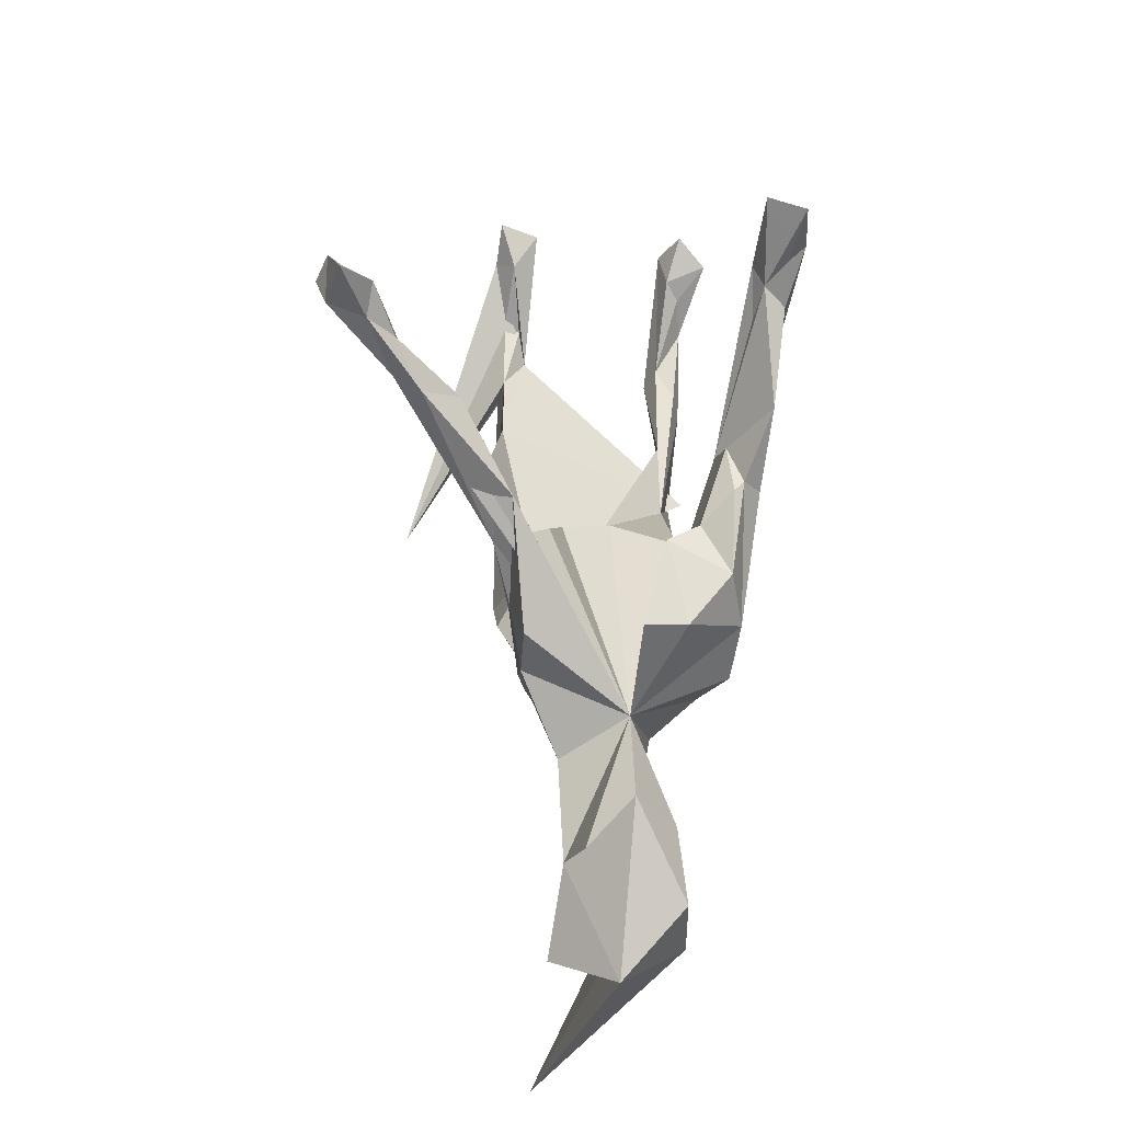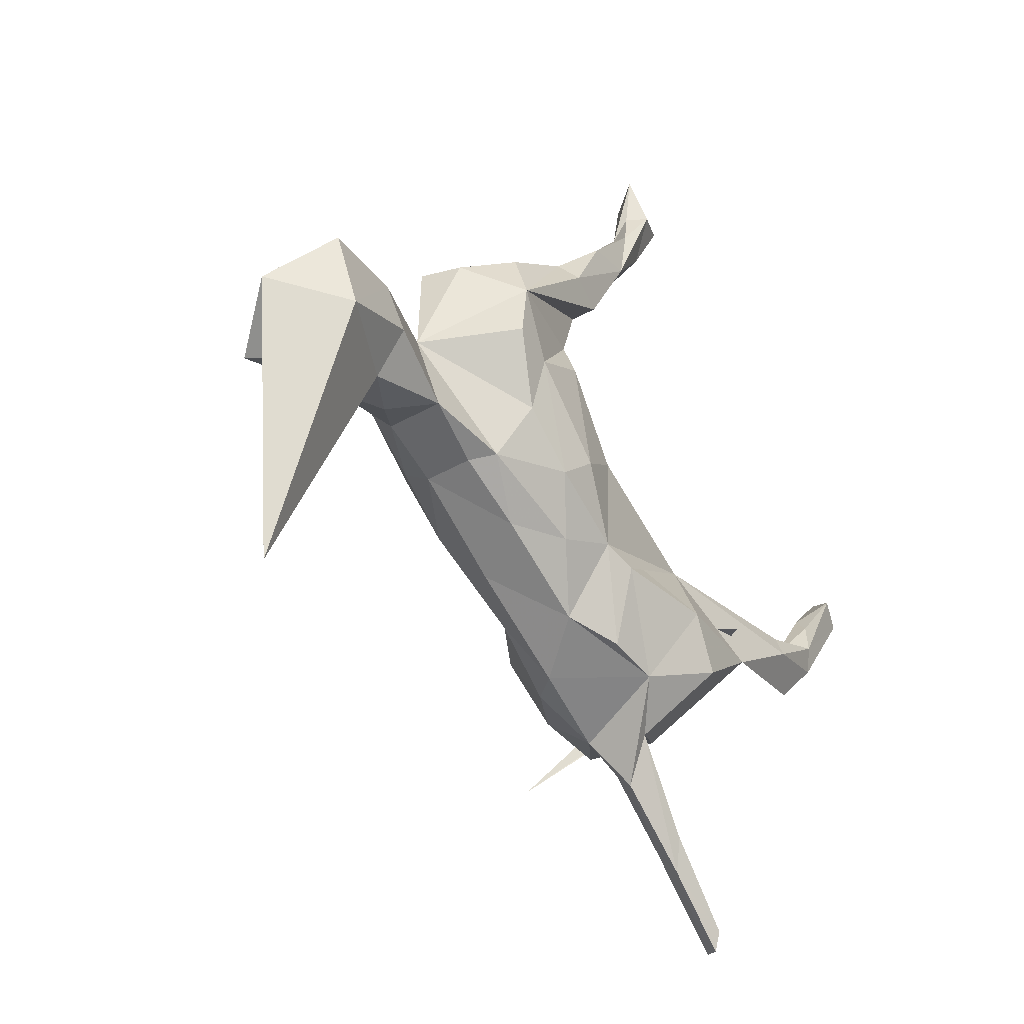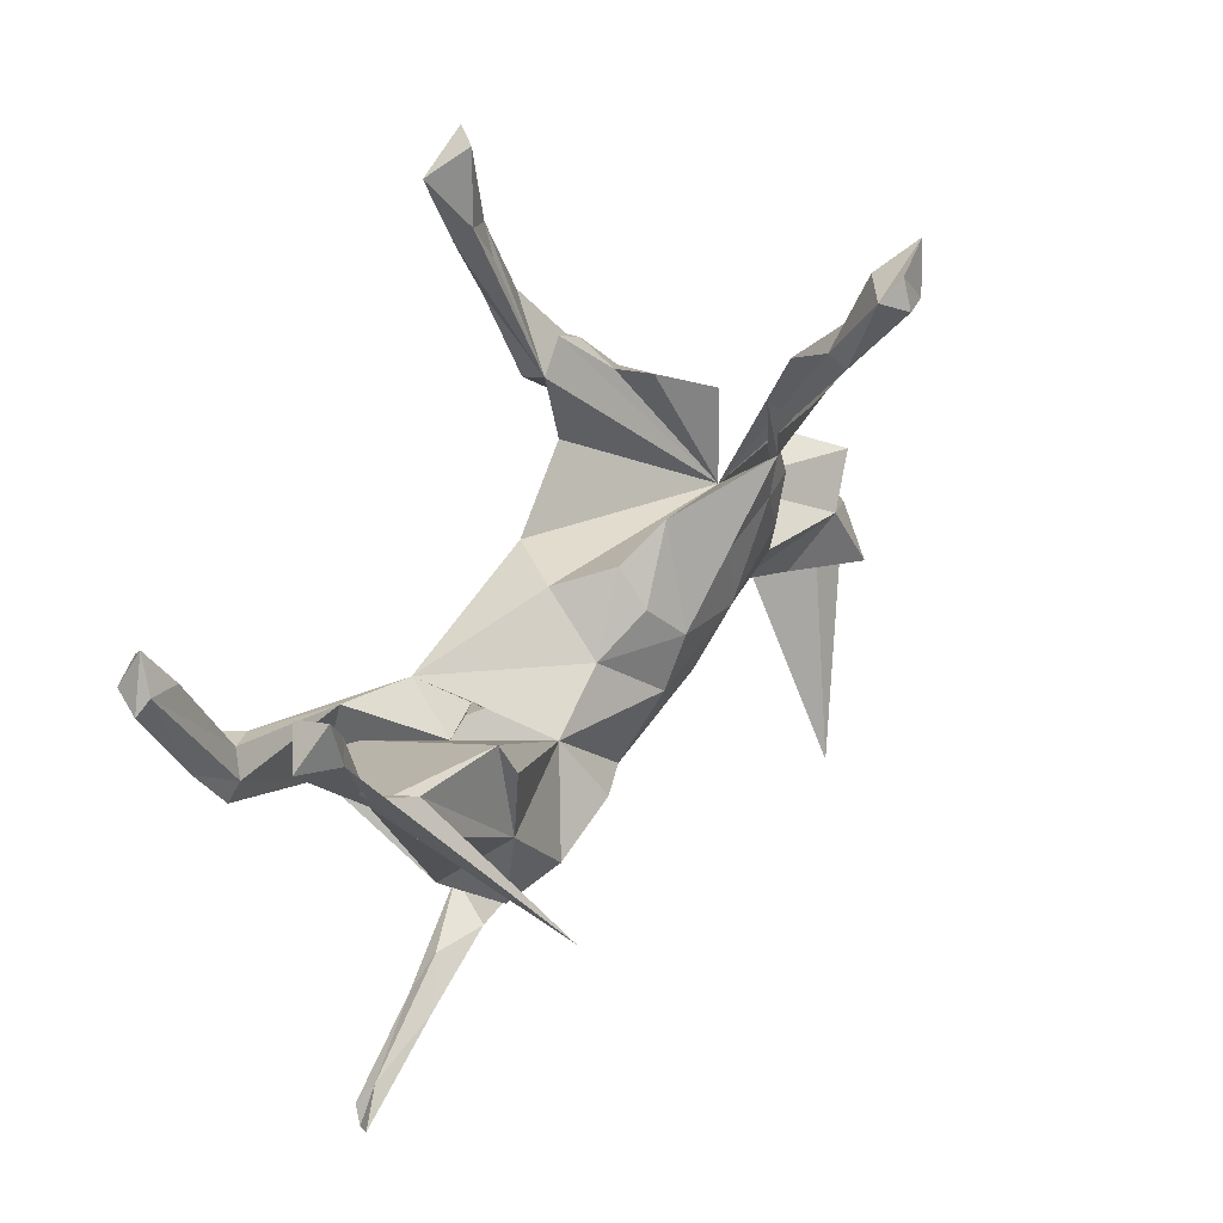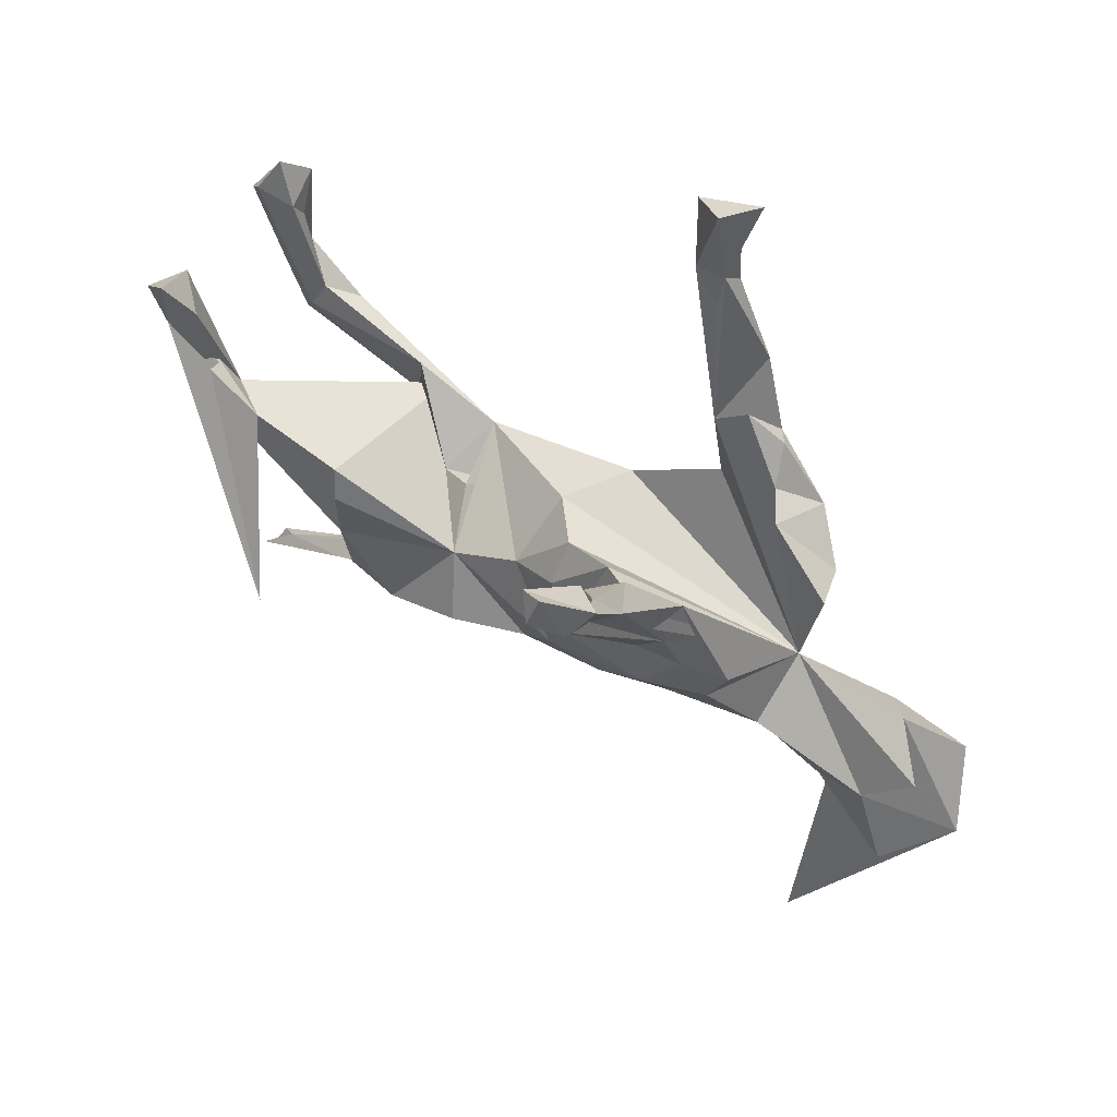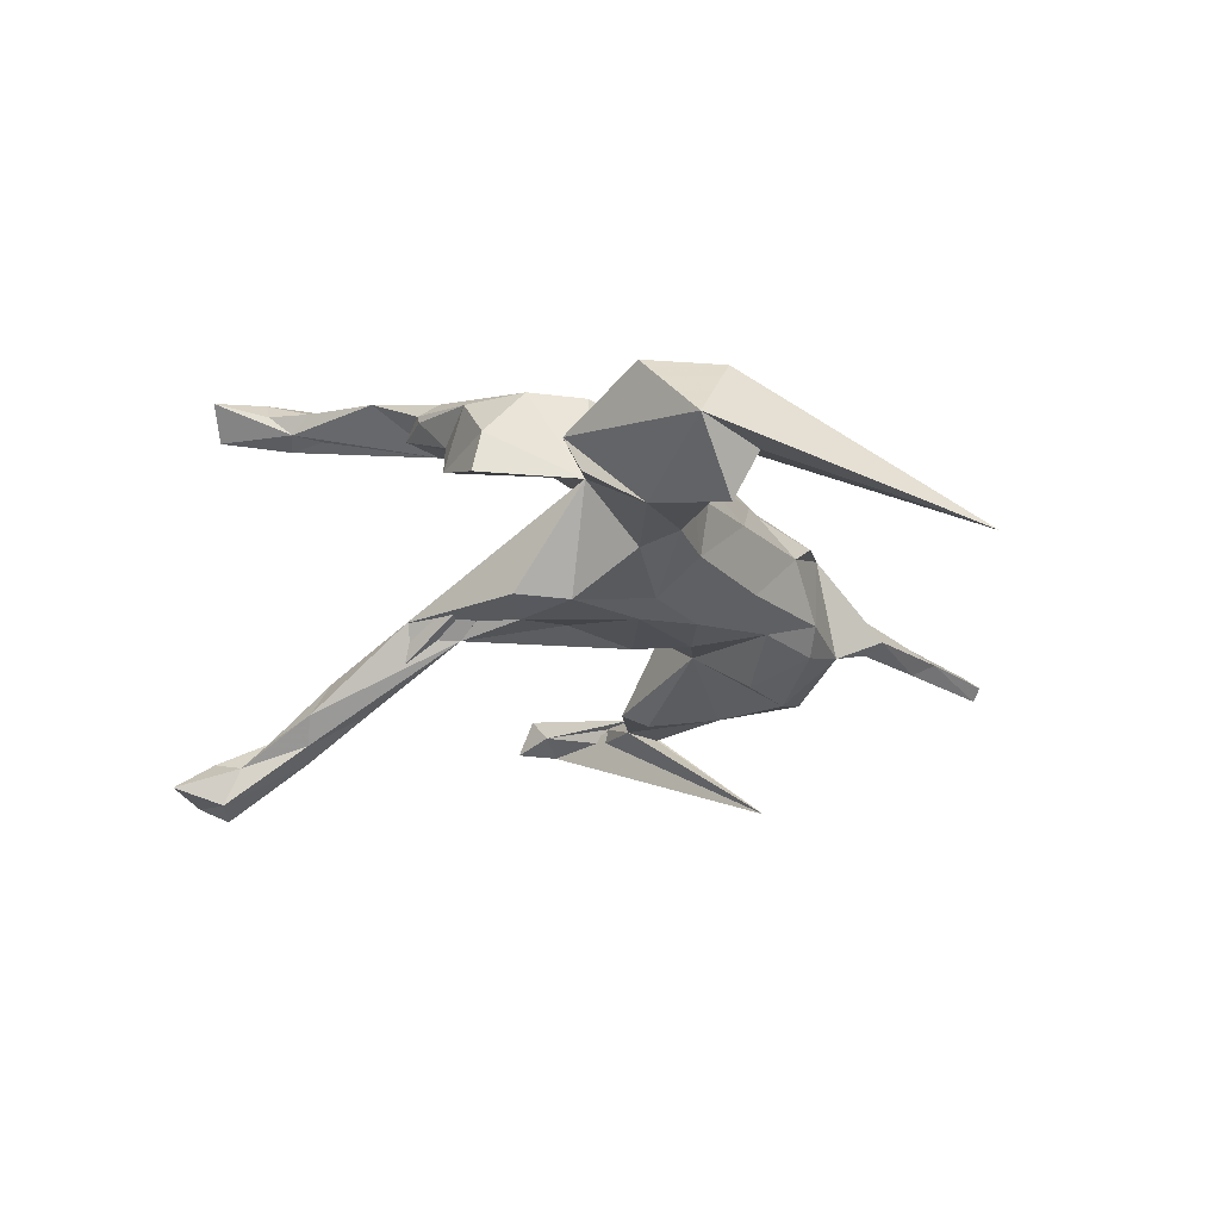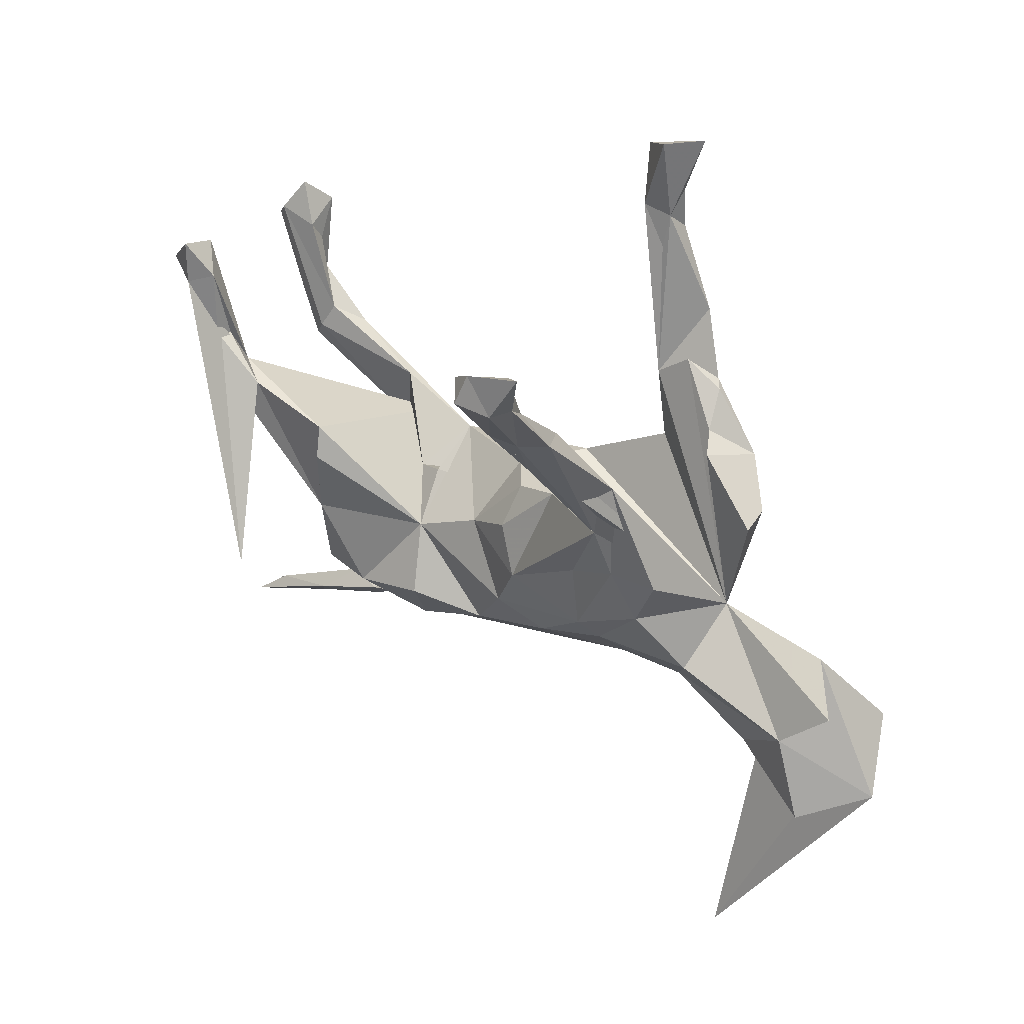
<metadata>
{"format":"obj","ext":"obj","renderer":"f3d","projection":"perspective","resolution":1024,"background":"white","views":[{"elev":28.6,"azim":-92.5,"up":"+Y"},{"elev":-52.8,"azim":-56.0,"up":"+Y"},{"elev":38.9,"azim":126.1,"up":"+Y"},{"elev":61.9,"azim":-147.0,"up":"+Y"},{"elev":-15.8,"azim":-78.9,"up":"+Z"},{"elev":41.6,"azim":-141.1,"up":"+Y"}]}
</metadata>
<code>
v 0.648 -0.4951 -0.083
v 0.5998 -0.4518 -0.06199
v 0.6375 -0.5066 -0.06236
v 0.6257 -0.48 -0.04614
v 0.4849 -0.4033 -0.07292
v 0.5076 -0.4395 -0.05181
v 0.3589 -0.3355 -0.06792
v 0.48 -0.3966 -0.02743
v 0.4299 -0.3518 -0.0373
v 0.3624 -0.3659 -0.0461
v 0.4086 -0.2367 -0.02679
v 0.3293 -0.3072 0.005107
v 0.3949 -0.2231 -0.1386
v 0.4432 -0.1054 0.139
v 0.2531 -0.2732 0.06324
v 0.3042 -0.2958 -0.08529
v 0.309 -0.06896 0.02038
v 0.3479 -0.2166 0.1297
v 0.5616 0.01366 0.1638
v 0.6818 0.08514 0.1536
v 0.3933 -0.09023 -0.1563
v 0.2979 -0.2086 -0.1605
v 0.1668 -0.2736 0.057
v 0.6084 0.09567 -0.09741
v 0.5711 0.04359 -0.1449
v 0.6435 0.009775 0.1178
v 0.4526 -0.1548 -0.304
v 0.687 0.08412 0.1319
v 0.6252 0.04025 0.1095
v 0.1975 -0.2658 -0.1098
v 0.6375 0.1433 -0.1054
v 0.751 0.2593 -0.1114
v 0.6623 0.1203 0.171
v 0.5514 0.09026 -0.133
v 0.6438 0.1522 -0.1298
v 0.4189 0.0233 0.1178
v 0.162 -0.2796 -0.06921
v 0.7504 0.2149 0.1502
v 0.1808 -0.1728 -0.1564
v 0.5586 0.05493 0.1554
v 0.2698 -0.1598 0.151
v 0.08663 -0.2597 0.0183
v 0.6802 0.2405 0.2134
v 0.6086 0.07808 0.1281
v 0.7306 0.2392 0.1391
v 0.7007 0.2926 -0.07189
v 0.6676 0.1849 0.1677
v 0.3893 0.02548 -0.1625
v 0.6924 0.2476 -0.1416
v 0.7309 0.2285 0.1976
v 0.6722 0.218 0.1496
v 0.4007 0.07196 -0.1401
v 0.06288 -0.1642 0.1102
v 0.08068 -0.2136 -0.1006
v 0.2762 -0.02226 0.1128
v 0.1175 -0.1753 0.1196
v 0.2679 -0.05503 0.02502
v 0.4008 -0.0735 0.1579
v 0.2552 -0.03816 3e-06
v 0.6593 0.2572 -0.1117
v 0.7069 0.2841 0.173
v 0.2145 -0.07731 -0.09605
v 0.7006 0.3165 -0.1312
v 0.2111 -0.08114 0.05715
v 0.1624 -0.1264 0.1141
v -0.02258 -0.2123 -0.06734
v 0.1058 -0.01763 -0.08139
v -0.008338 -0.202 0.0756
v -0.08311 -0.2044 0.02271
v 0.01214 -0.1081 -0.132
v -0.198 -0.1571 -0.05627
v -0.2006 -0.1696 0.02201
v -0.0816 -0.1439 0.1238
v -0.07551 -0.1317 -0.1221
v -0.1562 -0.05962 -0.1321
v 0.02552 -0.0153 0.1395
v 0.02326 0.03538 -0.1071
v 0.08471 0.05843 0.01772
v 0.02051 0.05695 0.1172
v -0.04095 -0.09184 0.1469
v 0.02287 0.08968 -0.05849
v -0.1115 0.06734 0.1675
v -0.02544 -0.02504 -0.1415
v -0.1836 -0.0939 0.13
v -0.3081 -0.1601 0.04117
v -0.186 -0.09023 -0.1113
v -0.1949 -0.005195 0.1619
v -0.3629 -0.1921 -0.01982
v -0.1816 -0.1633 0.06262
v -0.06008 0.1323 -0.08102
v -0.1434 0.04902 -0.1323
v -0.307 -0.1468 -0.04984
v -0.1167 0.1405 0.15
v -0.442 -0.2166 -0.05007
v -0.4369 -0.23 0.02343
v -0.336 -0.09369 -0.08041
v -0.5638 -0.2937 -0.03029
v -0.2695 0.01508 -0.1303
v -0.585 -0.2593 -0.1055
v -0.4652 -0.5893 -0.127
v -0.5716 -0.2559 0.08509
v -0.4495 -0.1684 0.07786
v -0.3439 -0.01856 0.0211
v -0.669 -0.2332 -0.01112
v -0.2087 0.1914 -0.1663
v -0.2753 0.08309 0.1823
v -0.2674 -0.007684 0.1684
v -0.09355 0.2575 0.1557
v -0.2196 0.2691 -0.1378
v -0.1014 0.2364 0.2028
v -0.4938 -0.1061 0.07681
v -0.6209 -0.145 0.08215
v -0.2282 0.09868 -0.1442
v -0.5259 -0.1387 -0.08076
v -0.2985 0.09329 -0.126
v -0.5958 -0.06595 -0.05481
v -0.5305 -0.02649 0.01624
v -0.1466 0.3435 -0.2527
v -0.2497 0.2109 0.07629
v -0.1421 0.2984 0.1669
v -0.2194 0.2164 0.1253
v -0.2838 0.1728 0.166
v -0.1663 0.2396 0.2145
v -0.3623 0.1403 0.03685
v -0.3469 0.1296 0.101
v -0.202 0.2621 0.1741
v -0.1891 0.2685 0.189
v -0.06021 0.3849 0.2374
v -0.1246 0.4419 -0.3186
v -0.0127 0.5219 0.2102
v -0.1333 0.3565 0.2345
v -0.05226 0.4571 0.2092
v -0.1635 0.3959 -0.2082
v -0.004667 0.4925 0.2386
v -0.1653 0.4891 -0.2952
v -0.1055 0.5722 -0.3686
v -0.05373 0.5083 0.224
v -0.1924 0.4185 -0.2606
v -0.1641 0.4299 -0.3005
v -0.1249 0.4552 -0.2882
v -0.06389 0.4791 0.2527
v 0.02126 0.5943 0.2665
v -0.1825 0.5482 -0.3873
v -0.1318 0.5577 -0.402
v -0.05862 0.5459 0.2547
v -0.1636 0.5708 -0.3226
v -0.14 0.5998 -0.3834
v -0.1796 0.5244 -0.3326
v -0.03312 0.5591 0.2832
v -0.07599 0.6306 0.2769
v -0.03343 0.6327 0.2251
v -0.2139 0.6147 -0.3646
f 43 61 51
f 45 51 61
f 47 43 51
f 50 61 43
f 55 40 36
f 44 36 40
f 17 55 36
f 80 73 53
f 68 53 73
f 76 80 53
f 87 73 80
f 84 73 87
f 107 84 87
f 89 73 84
f 103 84 107
f 106 107 87
f 106 87 93
f 82 93 87
f 108 106 93
f 12 14 18
f 41 18 14
f 55 14 19
f 26 19 14
f 41 15 18
f 12 18 15
f 56 15 41
f 55 41 14
f 50 20 38
f 28 38 20
f 61 50 38
f 33 20 50
f 45 61 38
f 19 20 33
f 43 33 50
f 47 33 43
f 44 33 47
f 44 47 51
f 19 40 55
f 65 41 55
f 56 41 65
f 23 15 56
f 55 56 65
f 53 23 56
f 42 15 23
f 82 87 80
f 76 82 80
f 79 82 76
f 106 103 107
f 125 103 106
f 27 24 25
f 21 25 24
f 49 24 27
f 46 24 32
f 49 32 24
f 16 30 22
f 39 22 30
f 13 16 22
f 11 16 13
f 21 13 22
f 11 13 21
f 34 27 25
f 115 103 109
f 133 109 103
f 109 113 115
f 98 115 113
f 105 113 109
f 138 105 109
f 75 98 113
f 103 115 98
f 91 113 105
f 86 98 75
f 91 75 113
f 91 83 75
f 70 75 83
f 105 83 91
f 62 52 48
f 21 48 52
f 21 62 48
f 58 52 62
f 105 118 103
f 129 103 118
f 46 63 60
f 49 60 63
f 24 46 60
f 32 63 46
f 32 49 63
f 35 60 49
f 34 21 52
f 25 21 34
f 24 34 52
f 27 35 49
f 31 60 35
f 34 35 27
f 62 22 39
f 54 62 39
f 21 22 62
f 138 139 105
f 118 105 139
f 148 139 138
f 133 138 109
f 135 138 133
f 140 133 103
f 7 5 10
f 6 10 5
f 16 7 10
f 9 5 7
f 2 5 9
f 12 9 7
f 1 6 5
f 12 10 6
f 1 5 2
f 8 2 9
f 126 122 127
f 106 127 122
f 120 126 127
f 121 122 126
f 128 110 108
f 106 108 110
f 134 128 108
f 123 110 128
f 123 106 110
f 127 106 123
f 131 123 128
f 131 127 123
f 125 106 122
f 130 134 108
f 149 128 134
f 142 149 134
f 141 128 149
f 145 141 149
f 131 128 141
f 137 131 141
f 137 108 131
f 127 131 108
f 132 108 137
f 130 108 132
f 130 132 137
f 145 137 141
f 120 127 108
f 142 134 130
f 151 142 130
f 150 149 142
f 150 145 149
f 150 137 145
f 151 137 150
f 142 151 150
f 130 137 151
f 3 6 1
f 3 1 2
f 4 6 3
f 4 3 2
f 117 114 104
f 99 104 114
f 116 114 117
f 103 114 116
f 96 114 103
f 96 103 98
f 90 105 103
f 14 12 11
f 16 11 12
f 94 99 114
f 124 103 125
f 119 124 125
f 119 103 124
f 122 119 125
f 103 119 121
f 122 121 119
f 120 103 121
f 93 103 108
f 120 108 103
f 100 104 97
f 99 97 104
f 95 100 97
f 101 104 100
f 100 95 101
f 102 101 95
f 94 95 97
f 85 95 88
f 94 88 95
f 92 85 88
f 102 95 85
f 79 103 93
f 85 72 89
f 69 89 72
f 103 85 89
f 71 72 85
f 69 72 71
f 92 71 85
f 103 79 78
f 55 78 79
f 81 103 78
f 68 89 69
f 67 78 55
f 42 68 69
f 73 89 68
f 69 71 66
f 74 66 71
f 42 69 66
f 53 68 42
f 37 42 66
f 55 64 59
f 57 59 64
f 62 55 59
f 17 57 64
f 17 59 57
f 94 92 88
f 112 104 101
f 111 112 101
f 31 35 34
f 54 39 30
f 34 24 31
f 60 31 24
f 58 24 52
f 17 24 58
f 37 54 30
f 62 17 58
f 59 17 62
f 111 101 102
f 103 111 102
f 85 103 102
f 117 111 103
f 79 93 82
f 55 76 53
f 103 89 84
f 55 79 76
f 56 55 53
f 36 29 14
f 26 14 29
f 44 29 36
f 20 19 26
f 29 45 28
f 38 28 45
f 26 29 28
f 44 45 29
f 28 20 26
f 17 14 11
f 36 14 17
f 117 104 112
f 111 117 112
f 116 117 103
f 140 135 133
f 148 138 135
f 146 135 140
f 129 140 103
f 129 118 139
f 21 24 11
f 17 11 24
f 8 4 2
f 8 6 4
f 12 6 8
f 12 8 9
f 15 10 12
f 15 16 10
f 37 16 15
f 42 37 15
f 53 42 23
f 64 55 17
f 136 140 129
f 136 146 140
f 148 135 146
f 143 139 148
f 152 148 146
f 152 146 136
f 143 129 139
f 144 129 143
f 144 136 129
f 148 152 143
f 147 143 152
f 144 143 147
f 136 147 152
f 144 147 136
f 114 92 94
f 96 92 114
f 103 81 90
f 77 90 81
f 67 81 78
f 86 71 92
f 74 71 86
f 96 86 92
f 77 81 67
f 62 67 55
f 66 54 37
f 74 54 66
f 16 37 30
f 7 16 12
f 99 94 97
f 44 51 45
f 33 44 40
f 19 33 40
f 86 96 98
f 83 105 90
f 74 86 75
f 77 83 90
f 70 74 75
f 67 83 77
f 54 74 70
f 70 83 67
f 62 70 67
f 54 70 62
f 126 120 121

</code>
